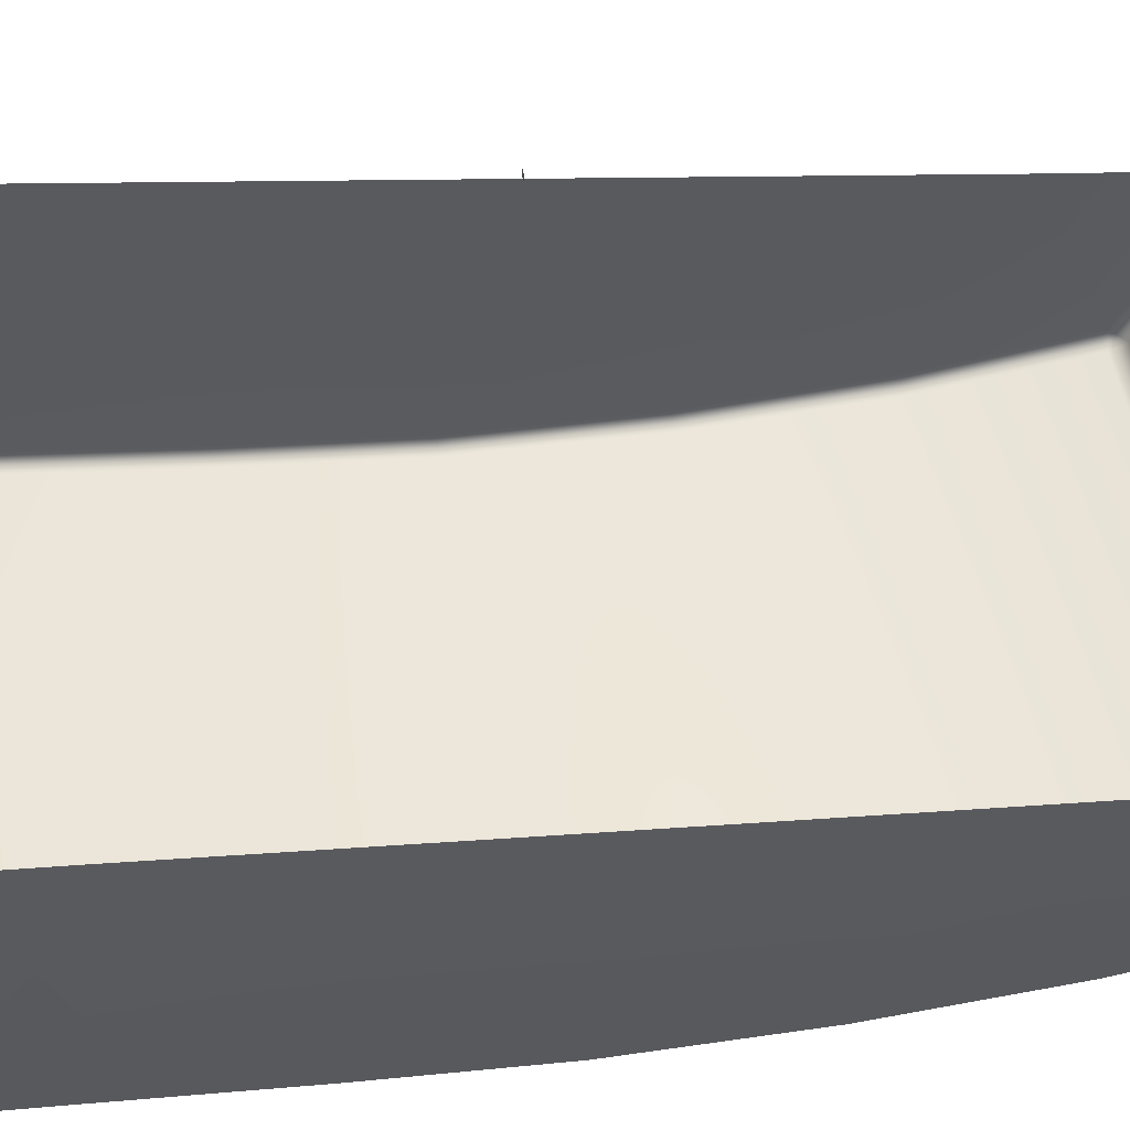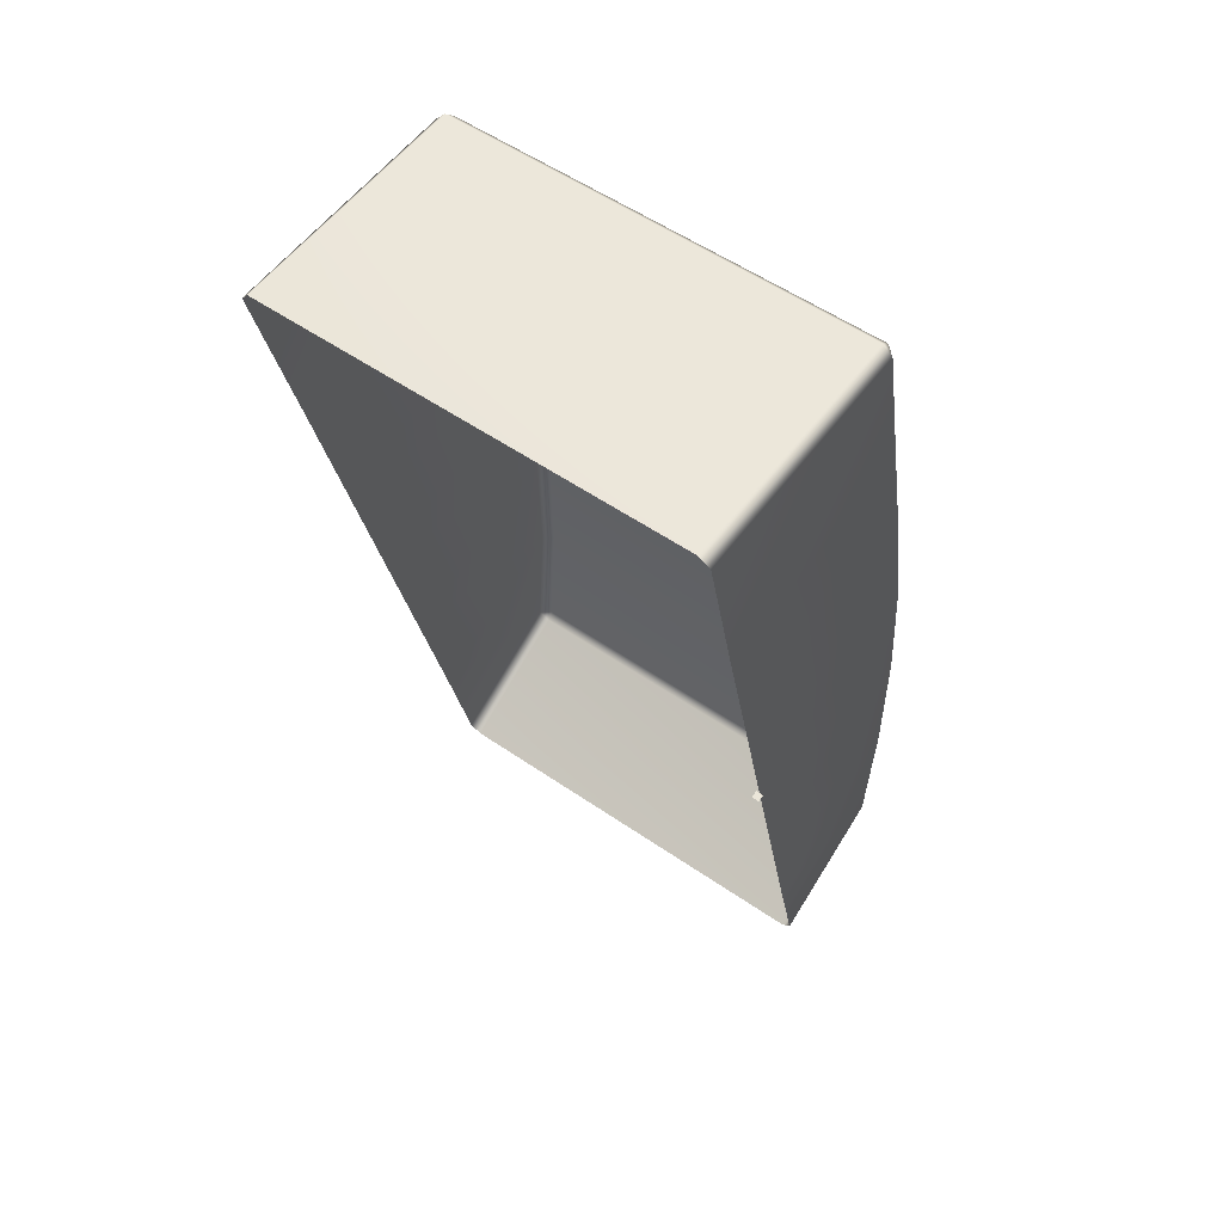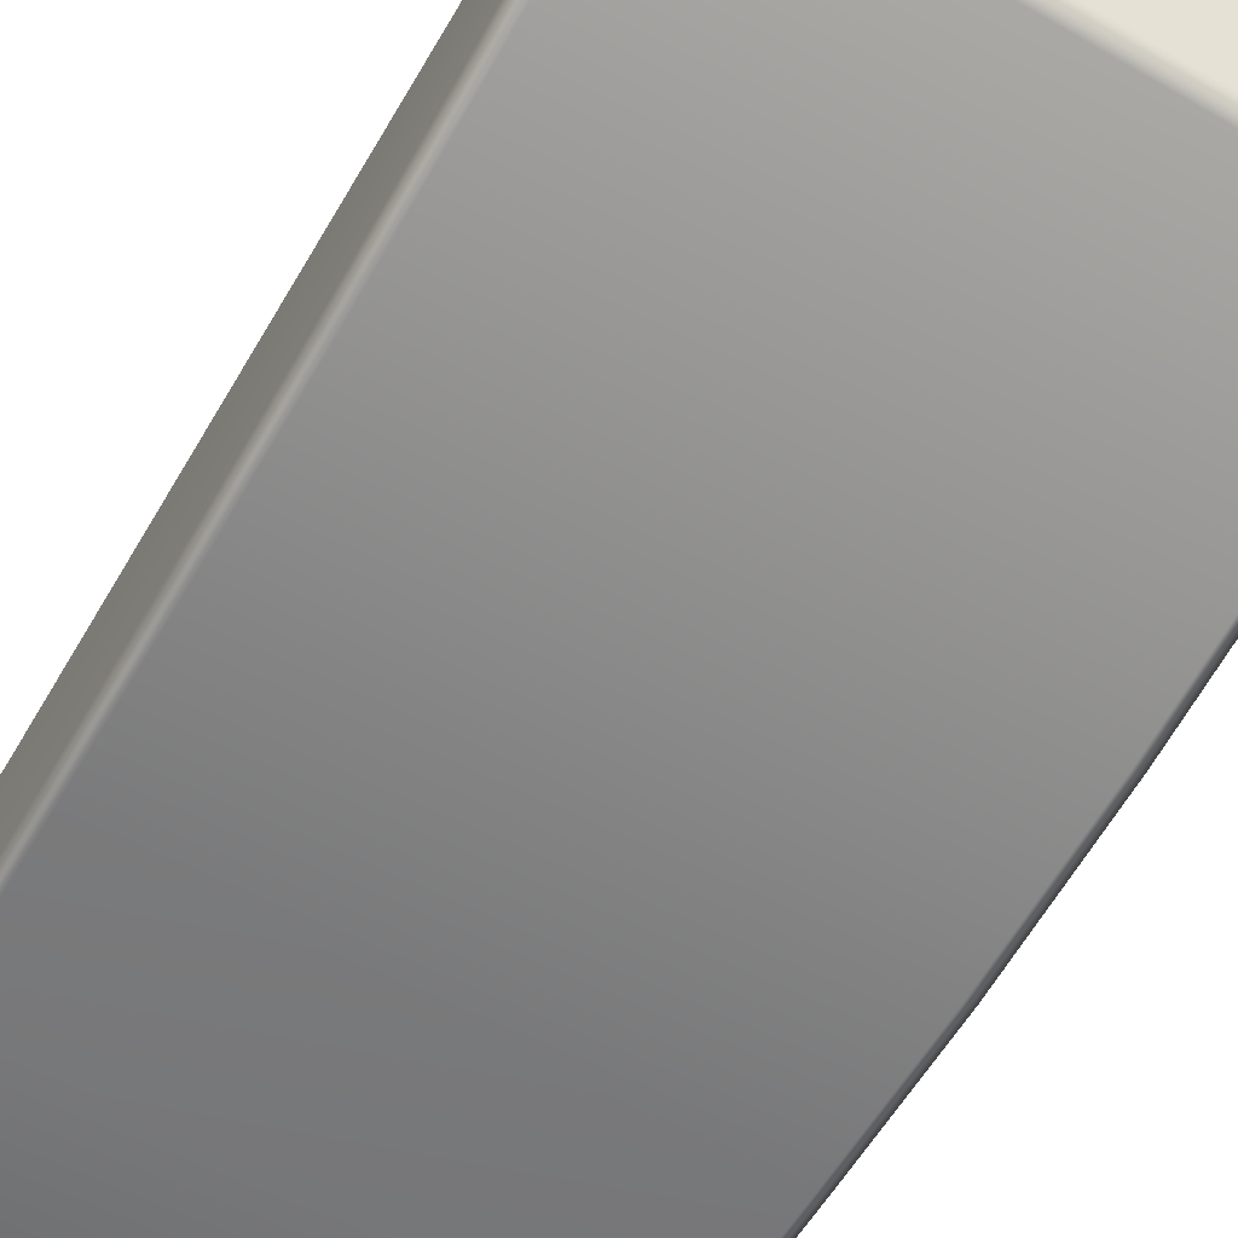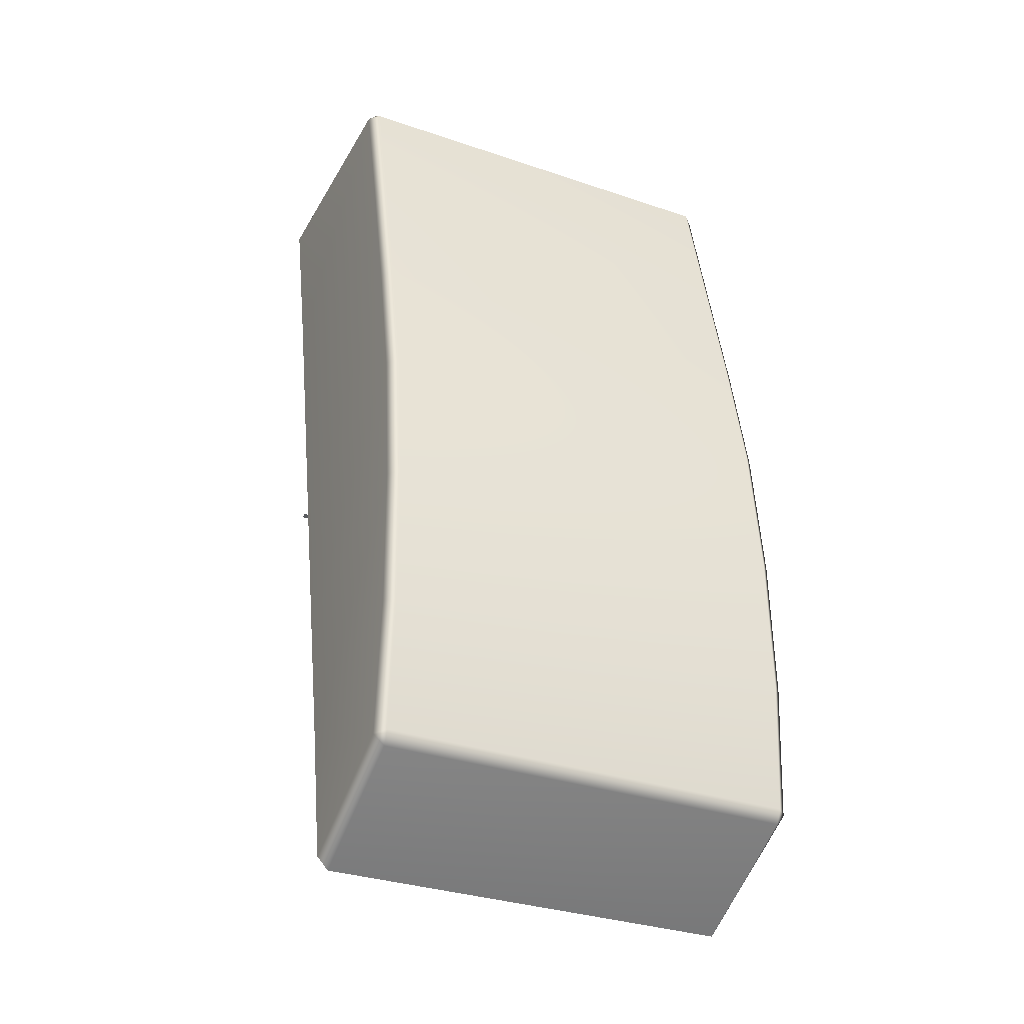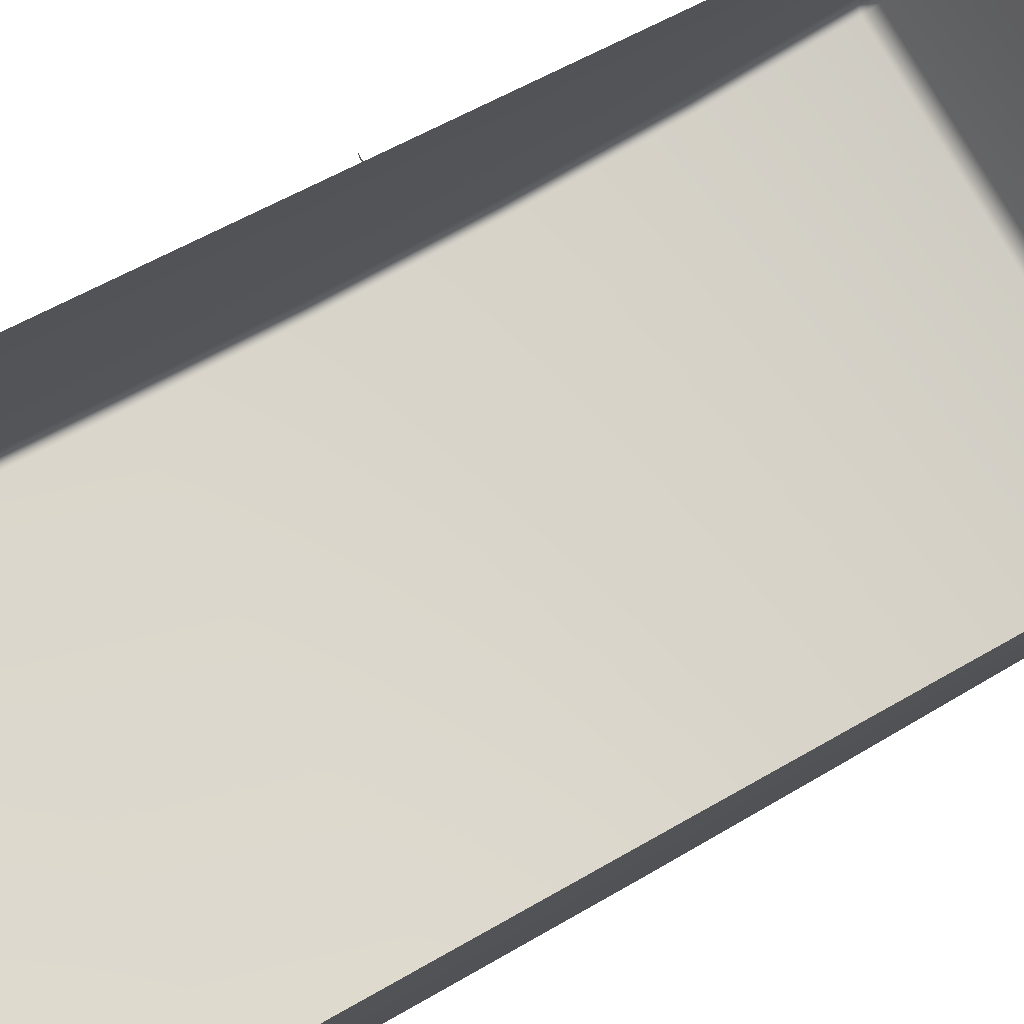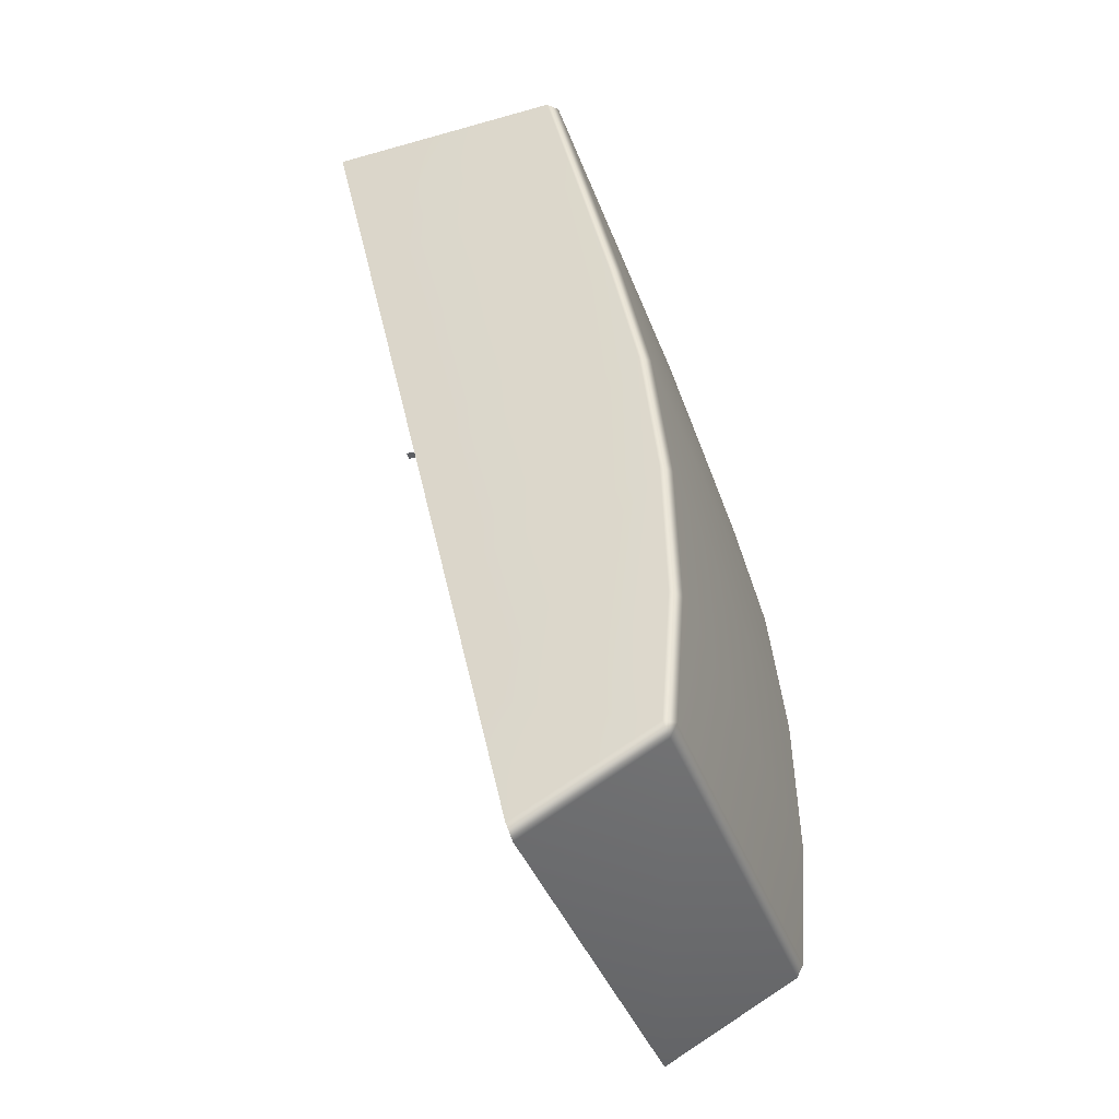
<metadata>
{"format":"obj","ext":"obj","renderer":"f3d","projection":"perspective","resolution":1024,"background":"white","views":[{"elev":55.1,"azim":78.0,"up":"+Y"},{"elev":56.2,"azim":-144.3,"up":"+Z"},{"elev":-69.2,"azim":150.1,"up":"+Y"},{"elev":-32.5,"azim":-25.3,"up":"+Z"},{"elev":78.7,"azim":60.0,"up":"+Y"},{"elev":-40.4,"azim":-70.7,"up":"+Z"}]}
</metadata>
<code>
o LightSwitchDialB_26_LightSwitchDialB_26_2_GeomSubset_1
v -0.0005 0.01077 0
v 0.0005 0.01077 0
v -0.0005 0.01177 0
v 0.0005 0.01177 0
v -0.0005 0.01077 0
v 0.0005 0.01077 0
v -0.0005 0.01177 0
v 0.0005 0.01177 0
v -0.0005 0.01077 0
v 0.0005 0.01077 0
v -0.0005 0.01177 0
v 0.0005 0.01177 0
v 0.05688 0.01976 0.03915
v 1.5e-05 0.01976 0.03915
v 0.05688 0.01524 0.01937
v 1.5e-05 0.01524 0.01937
v 0.05688 0.01085 0.000187
v 1.5e-05 0.01085 0.000187
v 0.05688 0.00621 -0.02013
v 1.5e-05 0.00621 -0.02013
v 0.05688 0.001671 -0.03998
v 1.5e-05 0.001671 -0.03998
v 0.001215 -0.002729 -0.05923
v -0.000109 -0.002323 -0.05746
v -0.00015 -0.01999 -0.04846
v 0.001194 -0.0204 -0.05002
v 0.00118 -0.0213 -0.04822
v 0.057 -0.002323 -0.05746
v 0.05568 -0.002729 -0.05923
v 0.05571 -0.0213 -0.04822
v 0.05568 -0.02039 -0.05003
v 0.05704 -0.01999 -0.04847
v -0.000113 0.02528 0.06328
v 0.001207 0.02565 0.06492
v 0.001156 -0.007778 0.06302
v 0.00118 -0.006282 0.06443
v -0.000174 -0.006525 0.06293
v 0.05707 -0.006529 0.06292
v 0.05574 -0.006313 0.06444
v 0.05574 -0.007782 0.06302
v 0.05569 0.02565 0.06492
v 0.05701 0.02528 0.06328
v 0.00121 -0.02258 -0.03118
v -0.000105 -0.02128 -0.03098
v 0.057 -0.02128 -0.03098
v 0.05568 -0.02258 -0.03119
v 0.057 -0.01102 0.04338
v 0.05569 -0.01226 0.04363
v 0.001207 -0.01226 0.04364
v -0.00011 -0.01101 0.04338
v 0.057 -0.0152 0.02504
v 0.05569 -0.01644 0.0253
v 0.001207 -0.01644 0.0253
v -0.00011 -0.0152 0.02504
v 0.057 -0.01878 0.007238
v 0.05569 -0.02004 0.007423
v 0.001207 -0.02004 0.007423
v -0.00011 -0.01878 0.007238
v 0.057 -0.02086 -0.01198
v 0.05568 -0.02214 -0.01192
v 0.001207 -0.02214 -0.01191
v -0.000109 -0.02086 -0.01197
f 5 6 8 7
f 24 23 26 25
f 25 27 43 44
f 27 26 31 30
f 29 28 32 31
f 30 32 45 46
f 34 33 37 36
f 35 37 50 49
f 36 35 40 39
f 38 40 48 47
f 39 38 42 41
f 44 43 61 62
f 46 45 59 60
f 47 48 52 51
f 49 50 54 53
f 51 52 56 55
f 53 54 58 57
f 55 56 60 59
f 57 58 62 61
f 32 28 21 45
f 26 23 29 31
f 39 41 34 36
f 13 42 38 47
f 25 44 22 24
f 30 46 43 27
f 48 40 35 49
f 37 33 14 50
f 13 47 51 15
f 48 49 53 52
f 50 14 16 54
f 15 51 55 17
f 52 53 57 56
f 54 16 18 58
f 17 55 59 19
f 56 57 61 60
f 58 18 20 62
f 19 59 45 21
f 60 61 43 46
f 62 20 22 44
f 25 26 27
f 30 31 32
f 35 36 37
f 38 39 40

</code>
